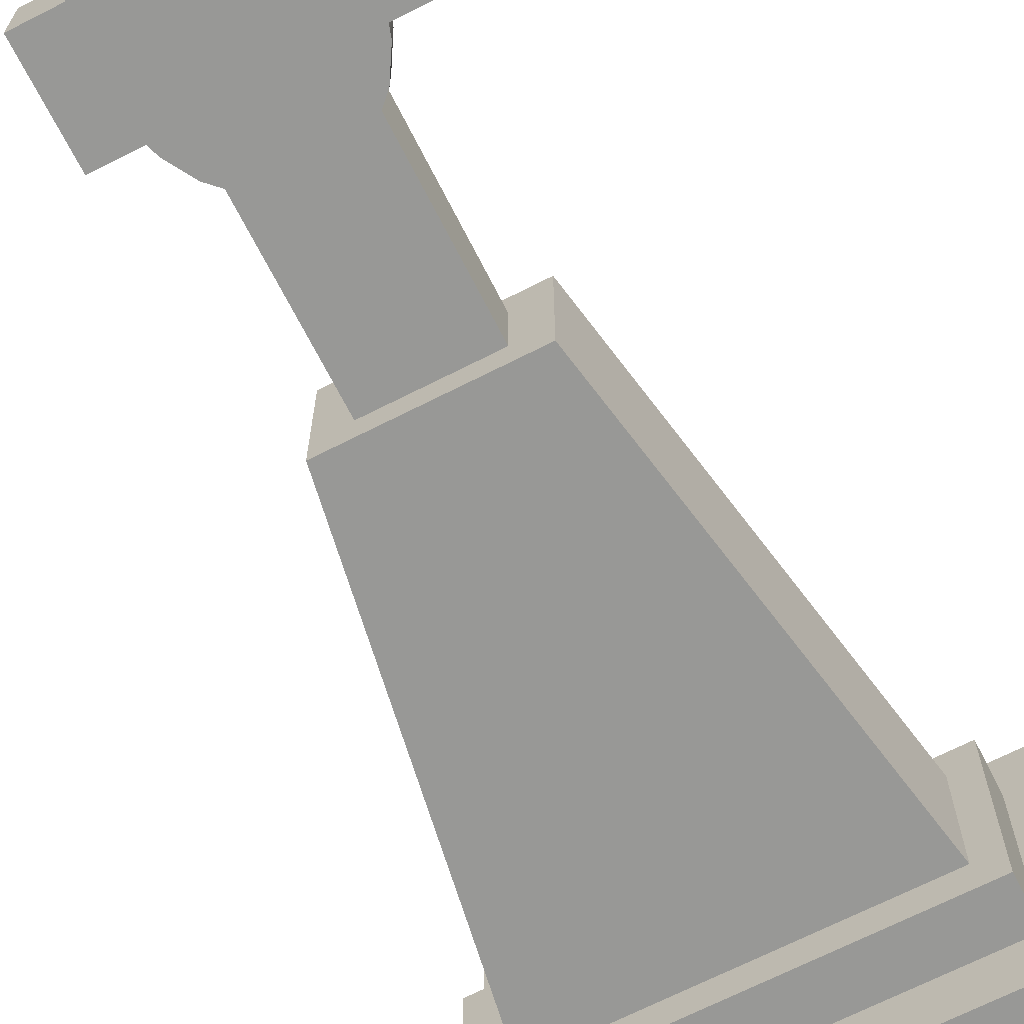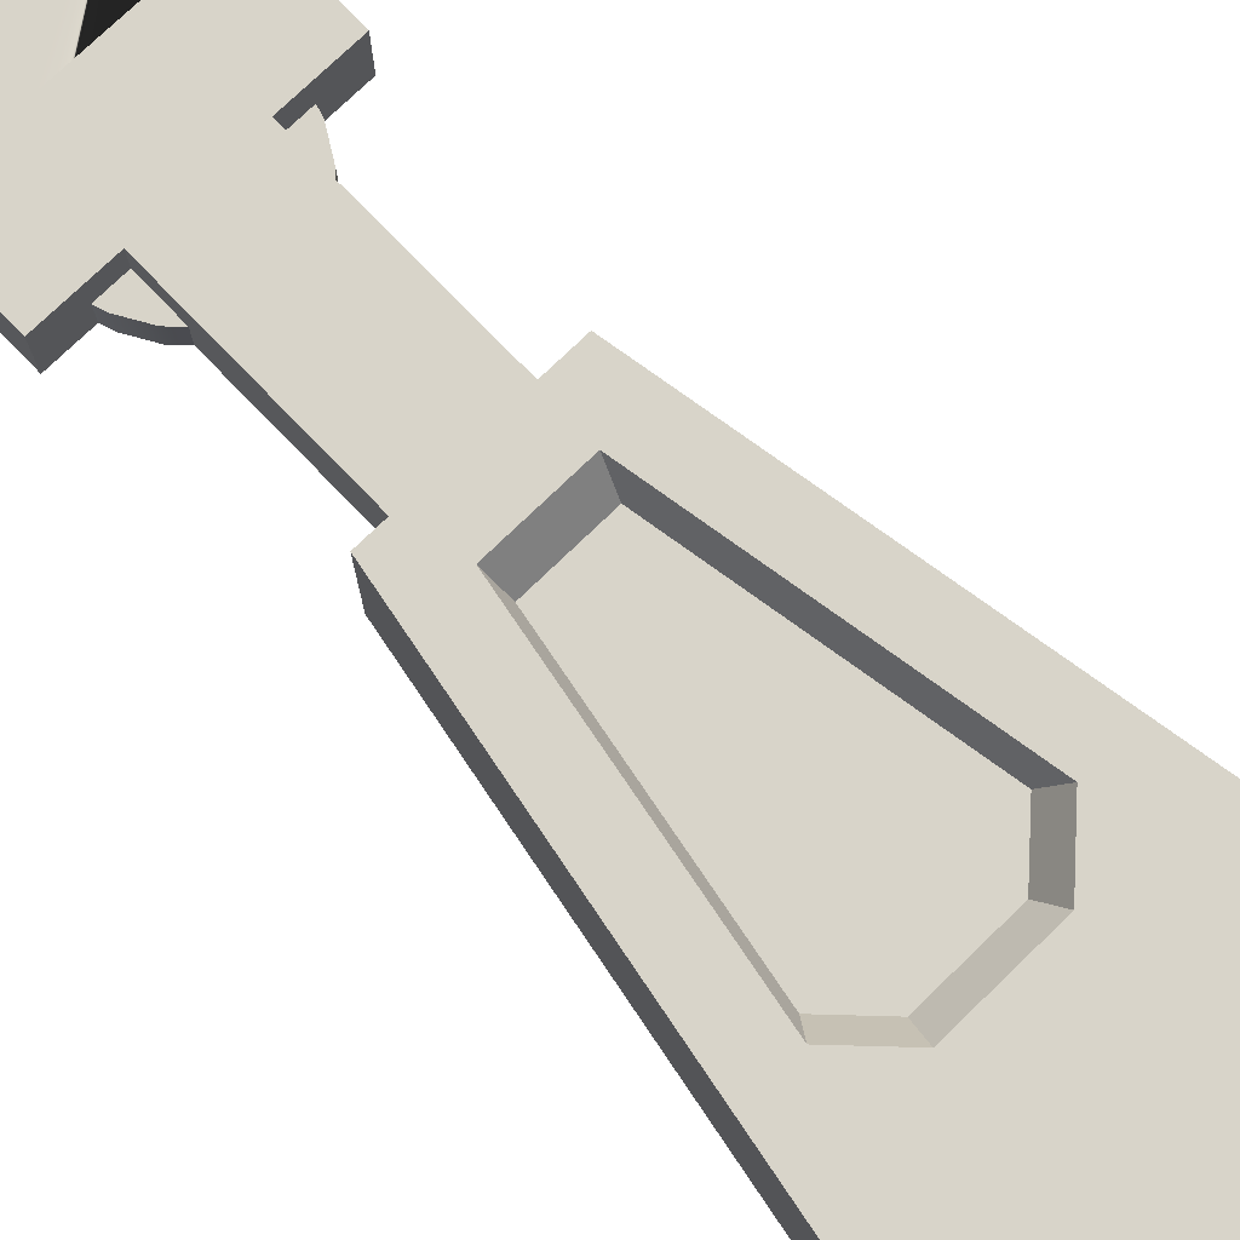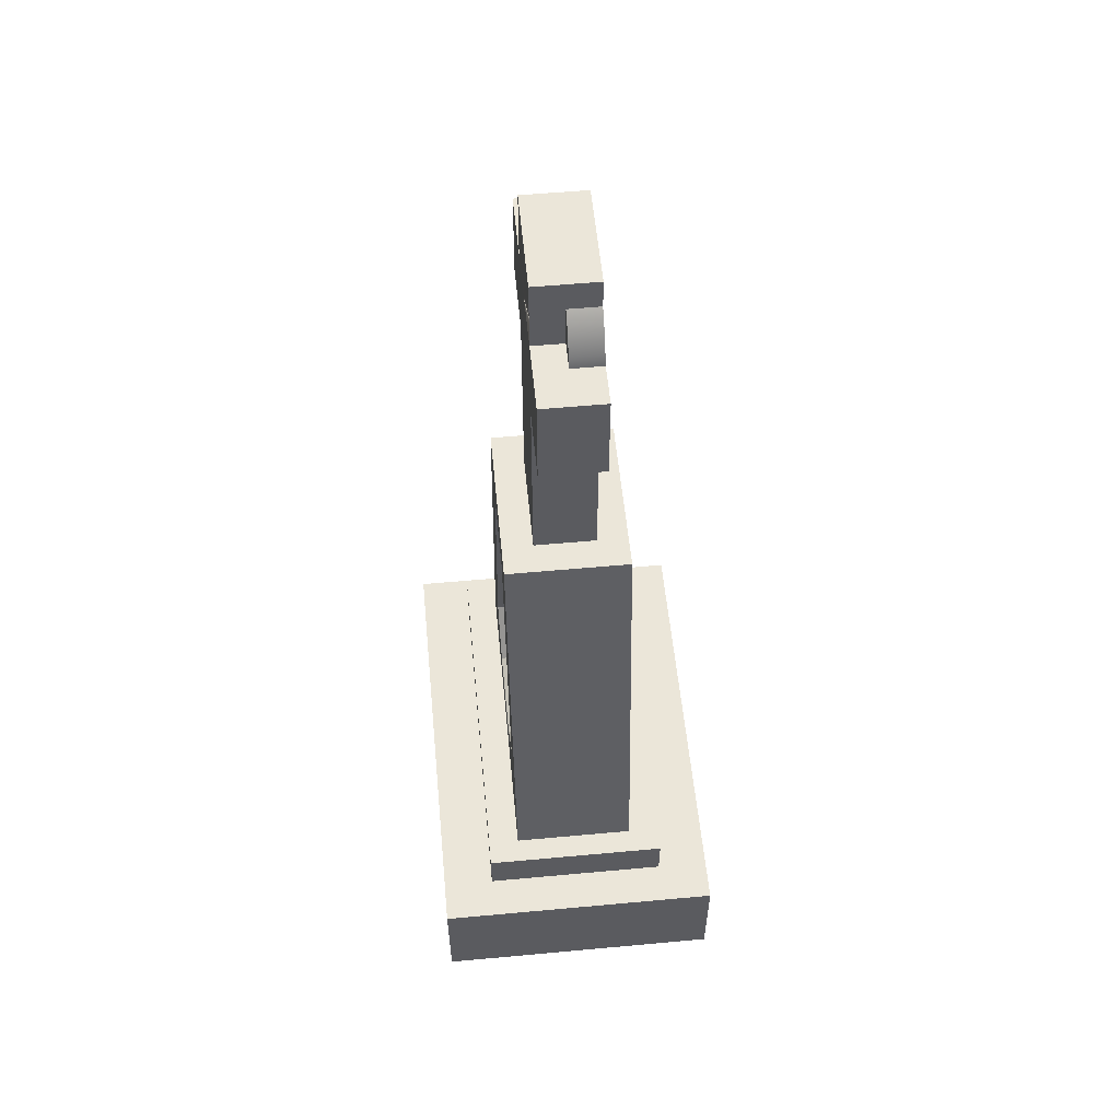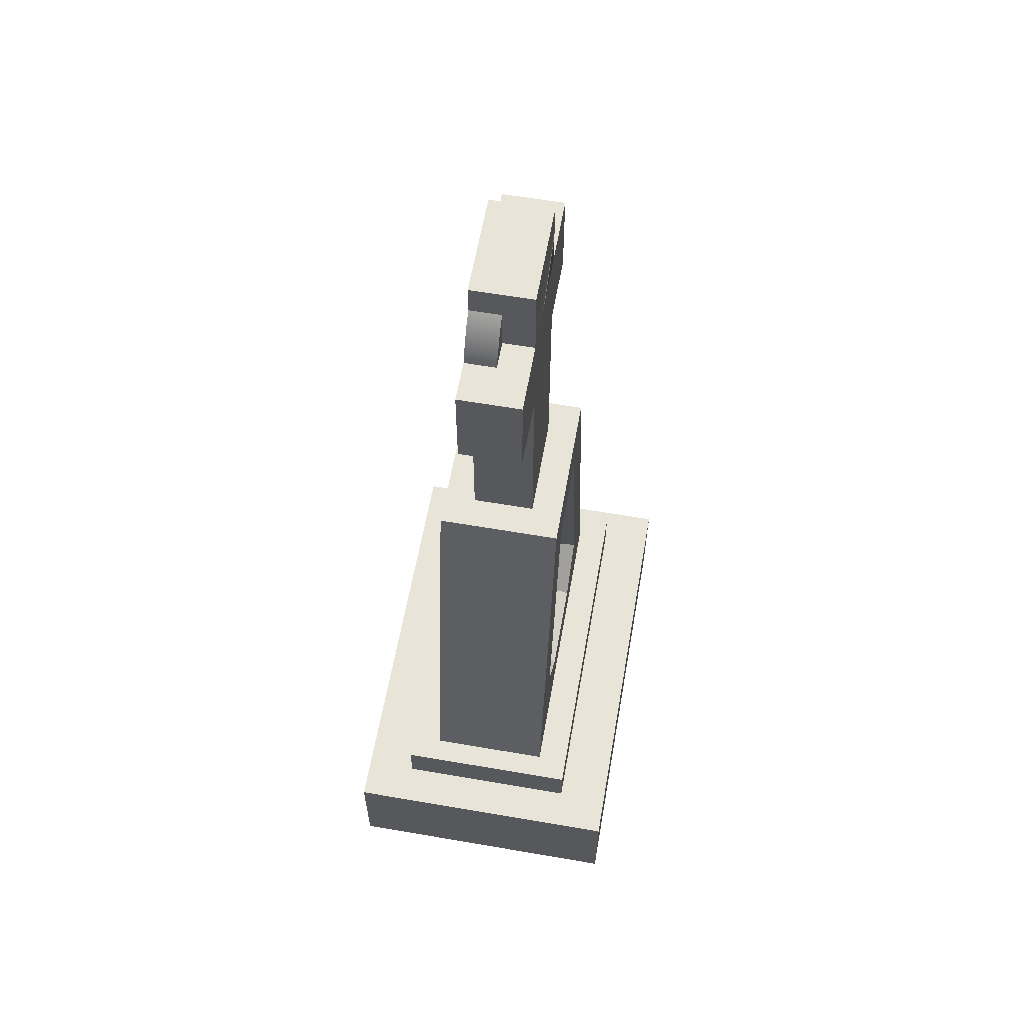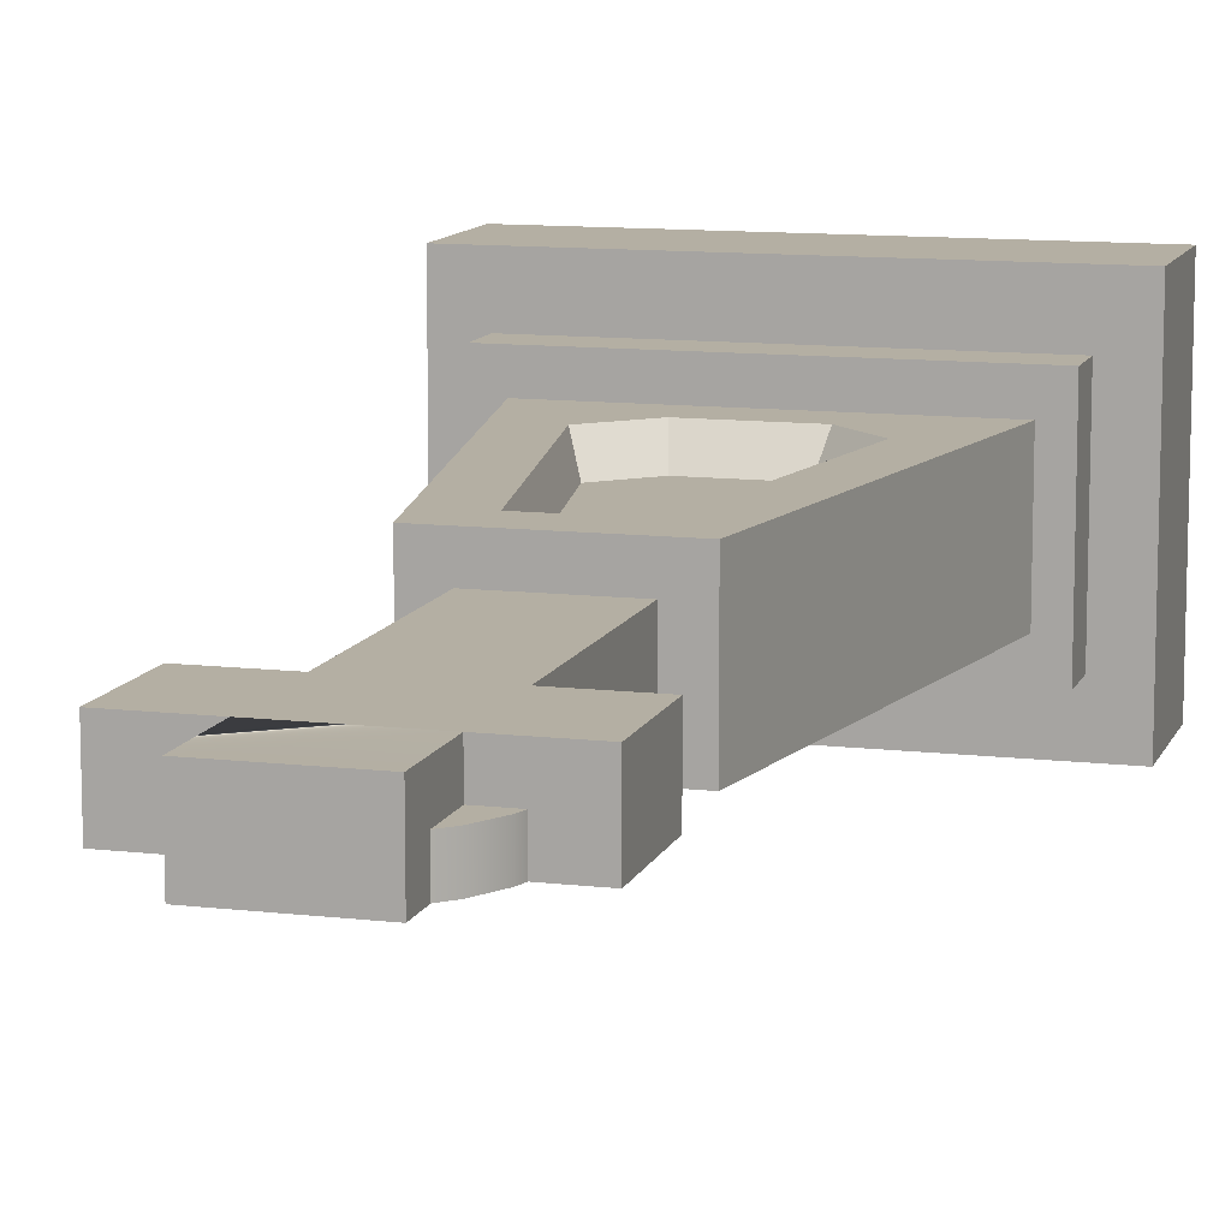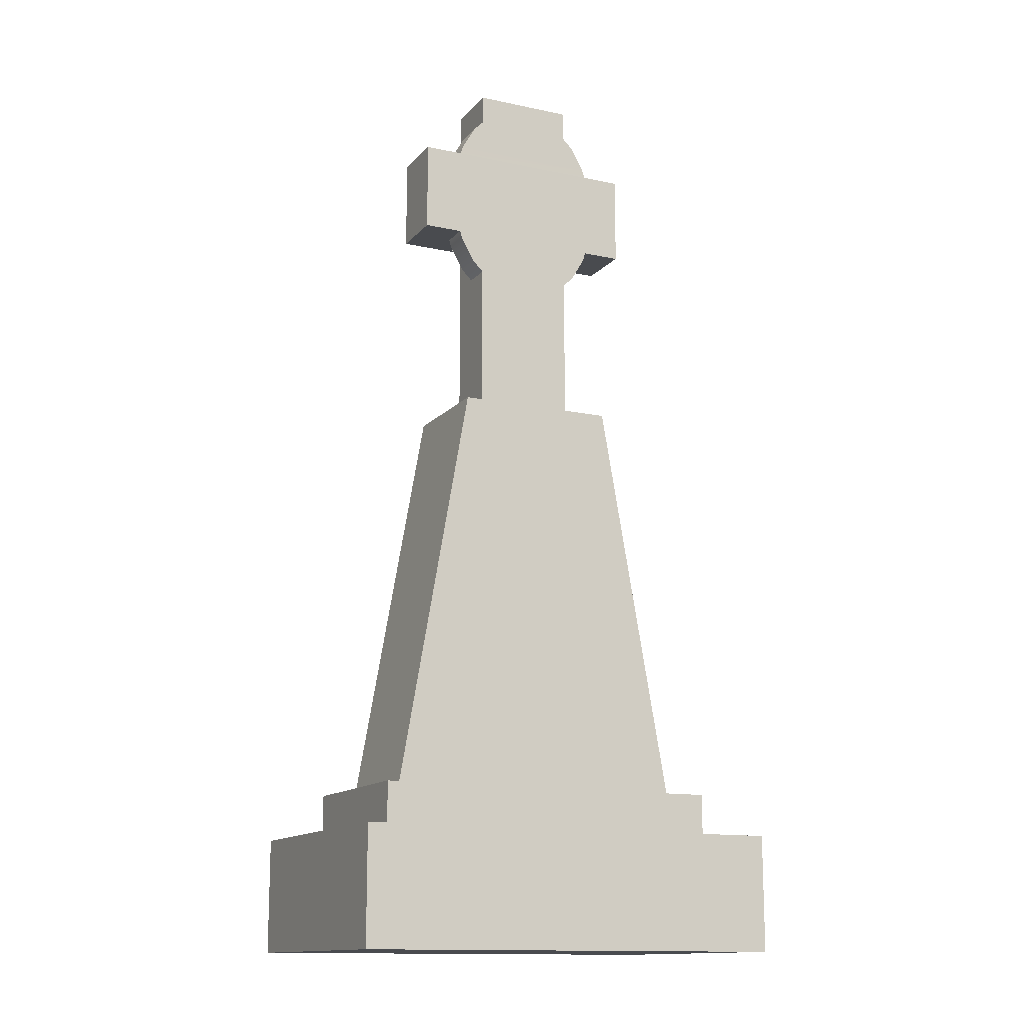
<metadata>
{"format":"obj","ext":"obj","renderer":"f3d","projection":"perspective","resolution":1024,"background":"white","views":[{"elev":-68.4,"azim":-153.0,"up":"+Z"},{"elev":75.6,"azim":-44.0,"up":"+Z"},{"elev":56.1,"azim":84.5,"up":"+Y"},{"elev":60.5,"azim":-80.0,"up":"+Y"},{"elev":11.2,"azim":-163.9,"up":"+Z"},{"elev":-13.8,"azim":154.6,"up":"+Y"}]}
</metadata>
<code>
o gravestoneCross
v -0.05123 0.786 0
v -0.0618 0.7528 0
v -0.05123 0.7422 0
v -0.07569 0.7763 0
v -0.07881 0.786 0
v 0.07981 0.2697 0.03148
v 0.04587 0.2113 0.06148
v 0.09174 0.2542 0.06148
v 0.03991 0.2324 0.03148
v 0.05123 0.9238 -0.03074
v 0.0618 0.9133 0
v 0.0618 0.9133 -0.03074
v 0.05123 0.9238 0
v 0.156 0.1638 0.06148
v -0.156 0.1638 0.06148
v 0.08188 0.5825 0.06148
v 0.04205 0.535 0.06148
v -0.04205 0.535 0.06148
v -0.04966 0.2113 0.06148
v -0.09174 0.2542 0.06148
v -0.08188 0.5825 0.06148
v 0.2208 0.1183 0.1456
v -0.2208 -0 0.1456
v 0.2208 -0 0.1456
v -0.2208 0.1183 0.1456
v 0.07569 0.7763 0
v 0.0618 0.7528 -0.03074
v 0.07569 0.7763 -0.03074
v 0.0618 0.7528 0
v -0.07569 0.8898 0
v -0.0618 0.9133 -0.03074
v -0.07569 0.8898 -0.03074
v -0.0618 0.9133 0
v 0.07569 0.8898 0
v 0.07881 0.88 -0.03074
v 0.07569 0.8898 -0.03074
v 0.07881 0.88 0
v -0.07981 0.2697 0.03148
v -0.03658 0.514 0.03148
v -0.1804 0.1638 -0.09317
v 0.1804 0.1183 -0.09317
v -0.1804 0.1183 -0.09317
v 0.1804 0.1638 -0.09317
v 0.05123 0.9543 0.03074
v 0.05123 0.9543 -0.03074
v 0.05123 0.88 0
v 0.05123 0.88 0.03074
v -0.04321 0.2324 0.03148
v 0.156 0.1638 -0.06148
v 0.1804 0.1638 0.09317
v -0.156 0.1638 -0.06148
v -0.1804 0.1638 0.09317
v -0.07881 0.88 -0.03074
v -0.05123 0.9238 -0.03074
v -0.05123 0.9543 -0.03074
v 0.119 0.88 -0.03074
v -0.119 0.88 -0.03074
v 0.119 0.786 -0.03074
v 0.07881 0.786 -0.03074
v -0.07881 0.786 -0.03074
v -0.119 0.786 -0.03074
v -0.07569 0.7763 -0.03074
v -0.0618 0.7528 -0.03074
v 0.05123 0.7422 -0.03074
v -0.05123 0.7422 -0.03074
v 0.05123 0.5825 -0.03074
v -0.05123 0.5825 -0.03074
v -0.05123 0.9543 0.03074
v 0.08188 0.5825 -0.06148
v -0.2208 0.1183 -0.1456
v 0.2208 0 -0.1456
v -0.2208 0 -0.1456
v 0.2208 0.1183 -0.1456
v -0.08188 0.5825 -0.06148
v -0.05123 0.5825 0.03074
v 0.05123 0.5825 0.03074
v 0.1804 0.1183 0.09317
v -0.1804 0.1183 0.09317
v -0.05123 0.88 0.03074
v -0.119 0.88 0.03074
v 0.119 0.88 0.03074
v -0.119 0.786 0.03074
v -0.05123 0.786 0.03074
v 0.05123 0.786 0.03074
v 0.119 0.786 0.03074
v 0.07881 0.786 0
v -0.05123 0.9238 0
v 0.03658 0.514 0.03148
v 0.05123 0.786 0
v 0.05123 0.7422 0
v -0.07881 0.88 0
v -0.05123 0.88 0
f 1 2 3
f 2 1 4
f 4 1 5
f 6 7 8
f 7 6 9
f 10 11 12
f 11 10 13
f 14 7 15
f 7 14 8
f 8 14 16
f 8 16 17
f 17 16 18
f 19 15 7
f 20 15 19
f 15 20 21
f 21 20 18
f 21 18 16
f 22 23 24
f 23 22 25
f 26 27 28
f 27 26 29
f 30 31 32
f 31 30 33
f 34 35 36
f 35 34 37
f 18 38 39
f 38 18 20
f 40 41 42
f 41 40 43
f 44 10 45
f 10 44 13
f 13 44 46
f 46 44 47
f 9 19 7
f 19 9 48
f 43 49 50
f 49 43 40
f 49 40 51
f 51 40 15
f 14 50 49
f 50 14 52
f 52 14 15
f 52 15 40
f 32 35 53
f 35 32 36
f 36 32 31
f 36 31 12
f 12 31 54
f 12 54 10
f 10 54 55
f 10 55 45
f 56 53 35
f 56 57 53
f 58 57 56
f 59 57 58
f 60 57 59
f 57 60 61
f 28 60 59
f 28 62 60
f 27 62 28
f 27 63 62
f 64 63 27
f 64 65 63
f 66 65 64
f 65 66 67
f 55 44 45
f 44 55 68
f 4 60 62
f 60 4 5
f 16 49 69
f 49 16 14
f 70 71 72
f 71 70 73
f 69 66 16
f 66 69 74
f 66 74 67
f 67 74 75
f 76 16 66
f 16 76 21
f 21 76 75
f 21 75 74
f 50 41 43
f 41 50 77
f 73 41 22
f 41 73 70
f 41 70 42
f 42 70 78
f 77 22 41
f 22 77 25
f 25 77 78
f 25 78 70
f 44 79 47
f 79 44 68
f 80 47 79
f 80 81 47
f 82 81 80
f 83 81 82
f 84 81 83
f 81 84 85
f 75 84 83
f 84 75 76
f 78 40 42
f 40 78 52
f 86 28 59
f 28 86 26
f 31 87 54
f 87 31 33
f 82 1 83
f 1 82 5
f 5 82 60
f 60 82 61
f 75 65 67
f 65 75 3
f 3 75 1
f 1 75 83
f 22 71 73
f 71 22 24
f 18 88 17
f 88 18 39
f 2 65 3
f 65 2 63
f 84 58 85
f 58 84 86
f 86 84 89
f 59 58 86
f 81 58 56
f 58 81 85
f 23 70 72
f 70 23 25
f 84 90 89
f 76 90 84
f 66 90 76
f 90 66 64
f 35 81 56
f 81 35 37
f 81 37 47
f 47 37 46
f 57 91 53
f 80 91 57
f 79 91 80
f 91 79 92
f 2 62 63
f 62 2 4
f 23 71 24
f 71 23 72
f 34 46 37
f 46 34 13
f 13 34 11
f 6 48 9
f 48 6 38
f 38 6 88
f 38 88 39
f 91 32 53
f 32 91 30
f 15 74 51
f 74 15 21
f 50 78 77
f 78 50 52
f 29 89 90
f 89 29 26
f 89 26 86
f 79 87 92
f 68 87 79
f 55 87 68
f 87 55 54
f 82 57 61
f 57 82 80
f 20 48 38
f 48 20 19
f 8 88 6
f 88 8 17
f 11 36 12
f 36 11 34
f 90 27 29
f 27 90 64
f 87 91 92
f 91 87 30
f 30 87 33
f 74 49 51
f 49 74 69

</code>
